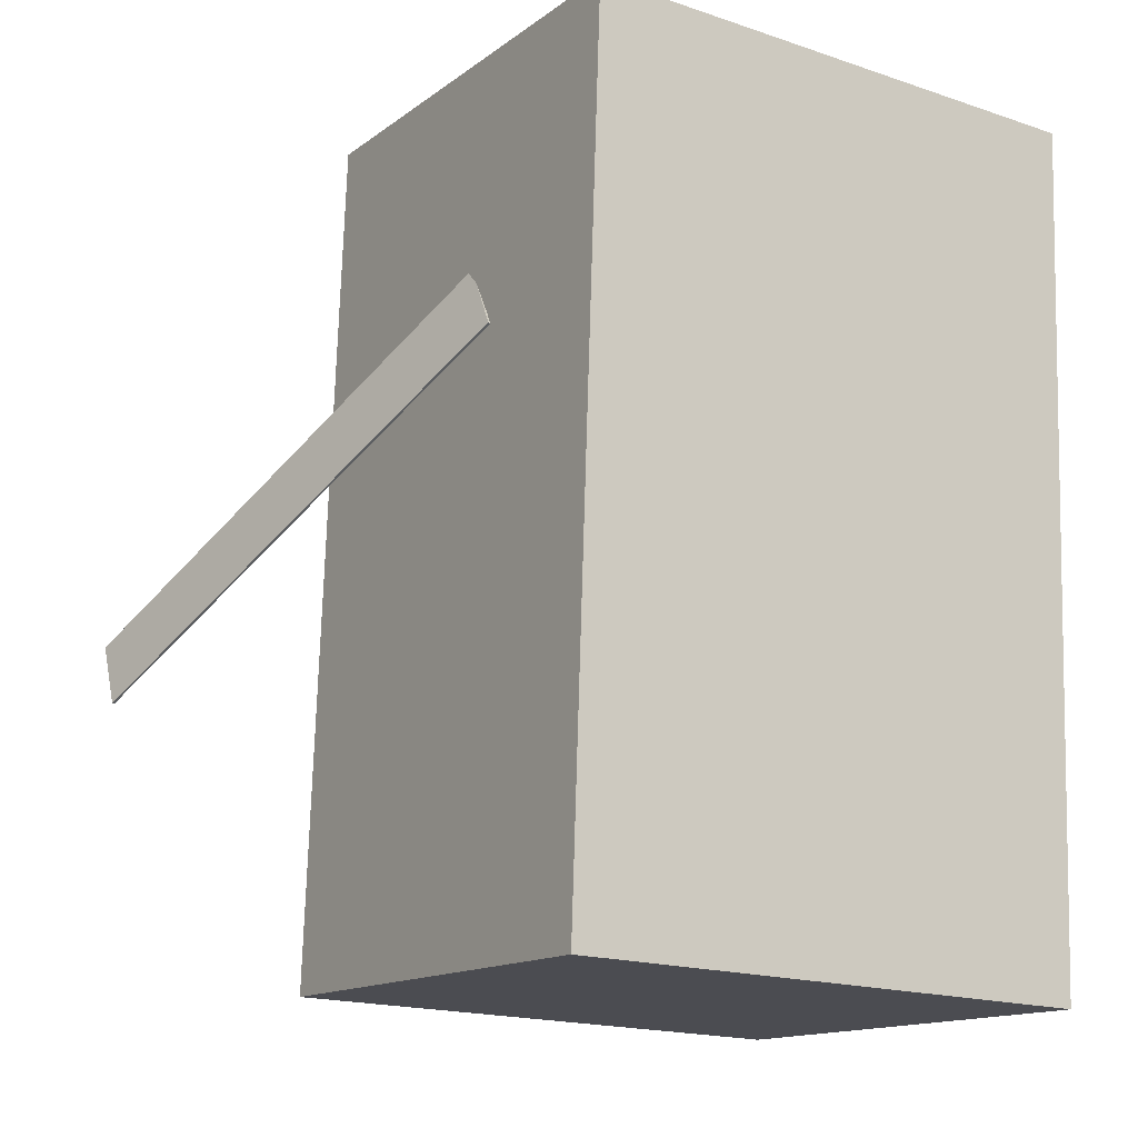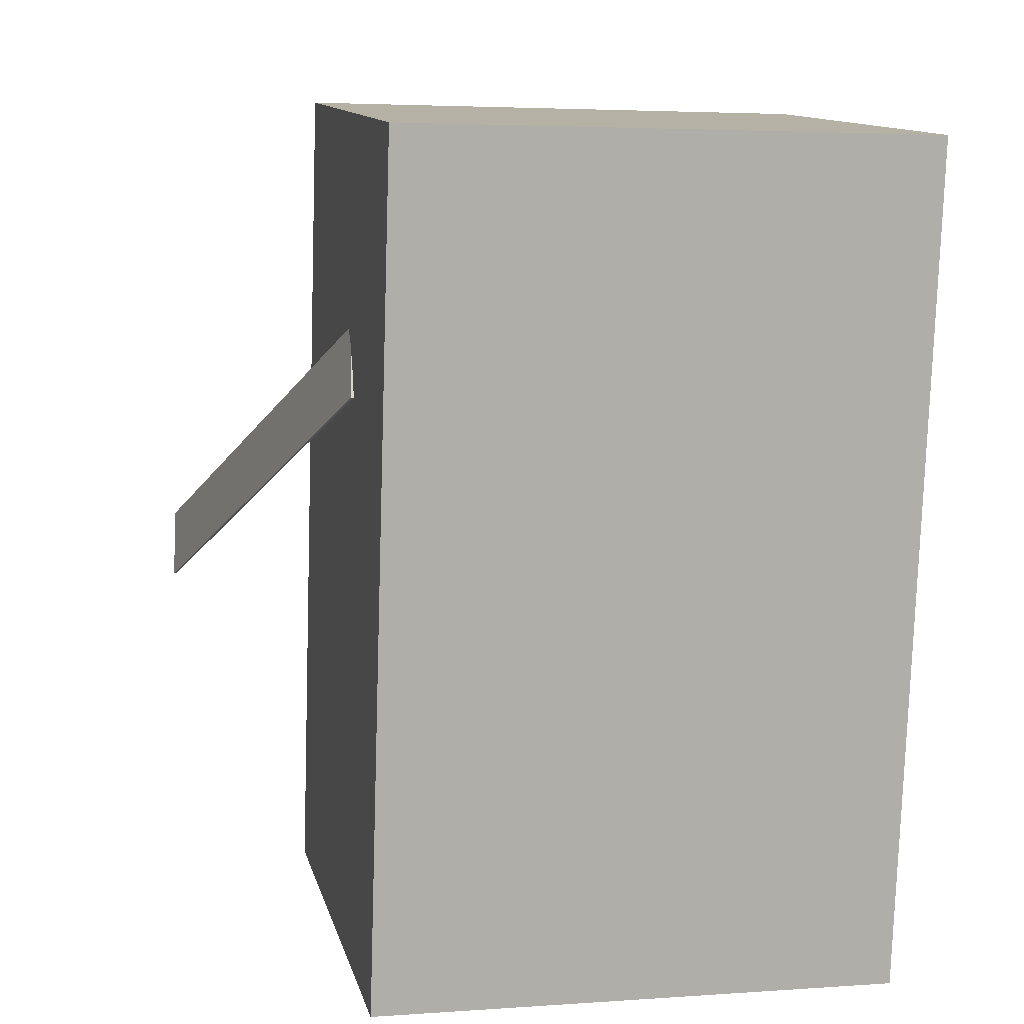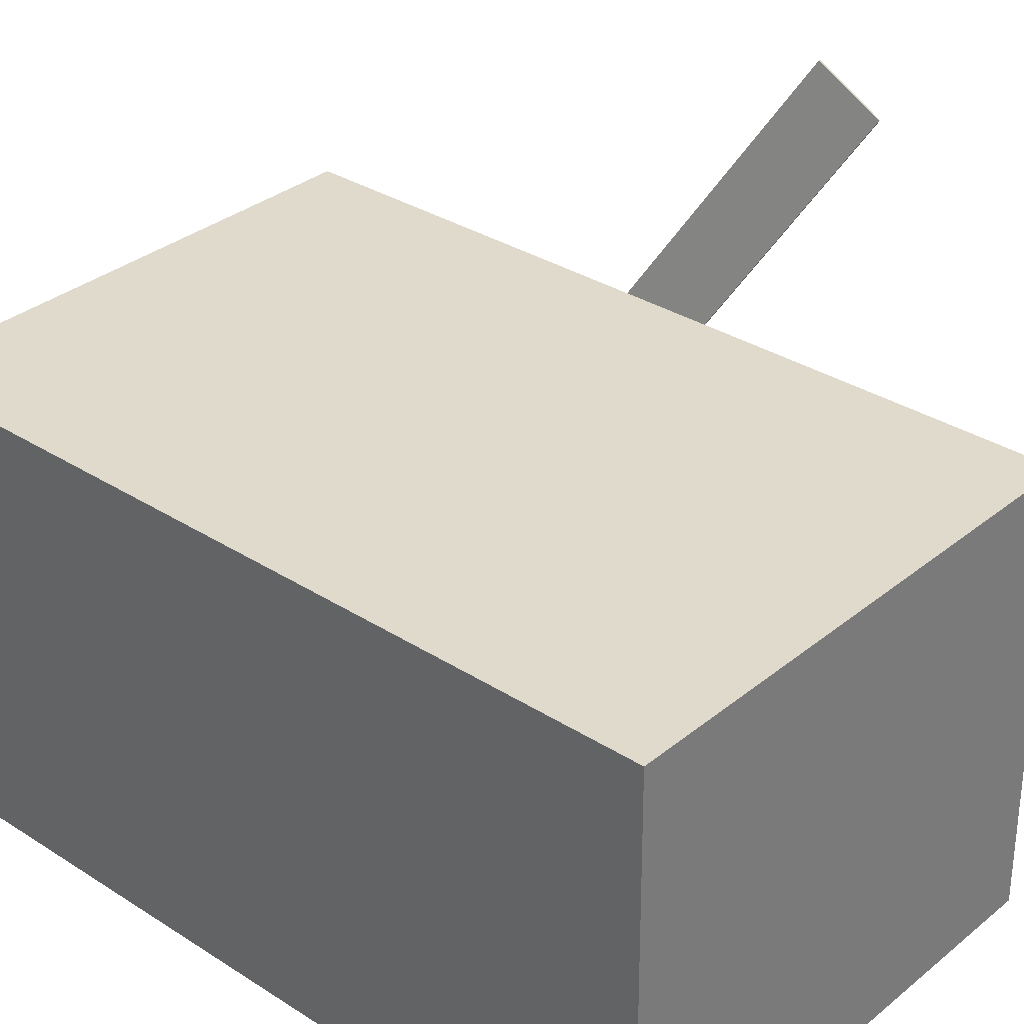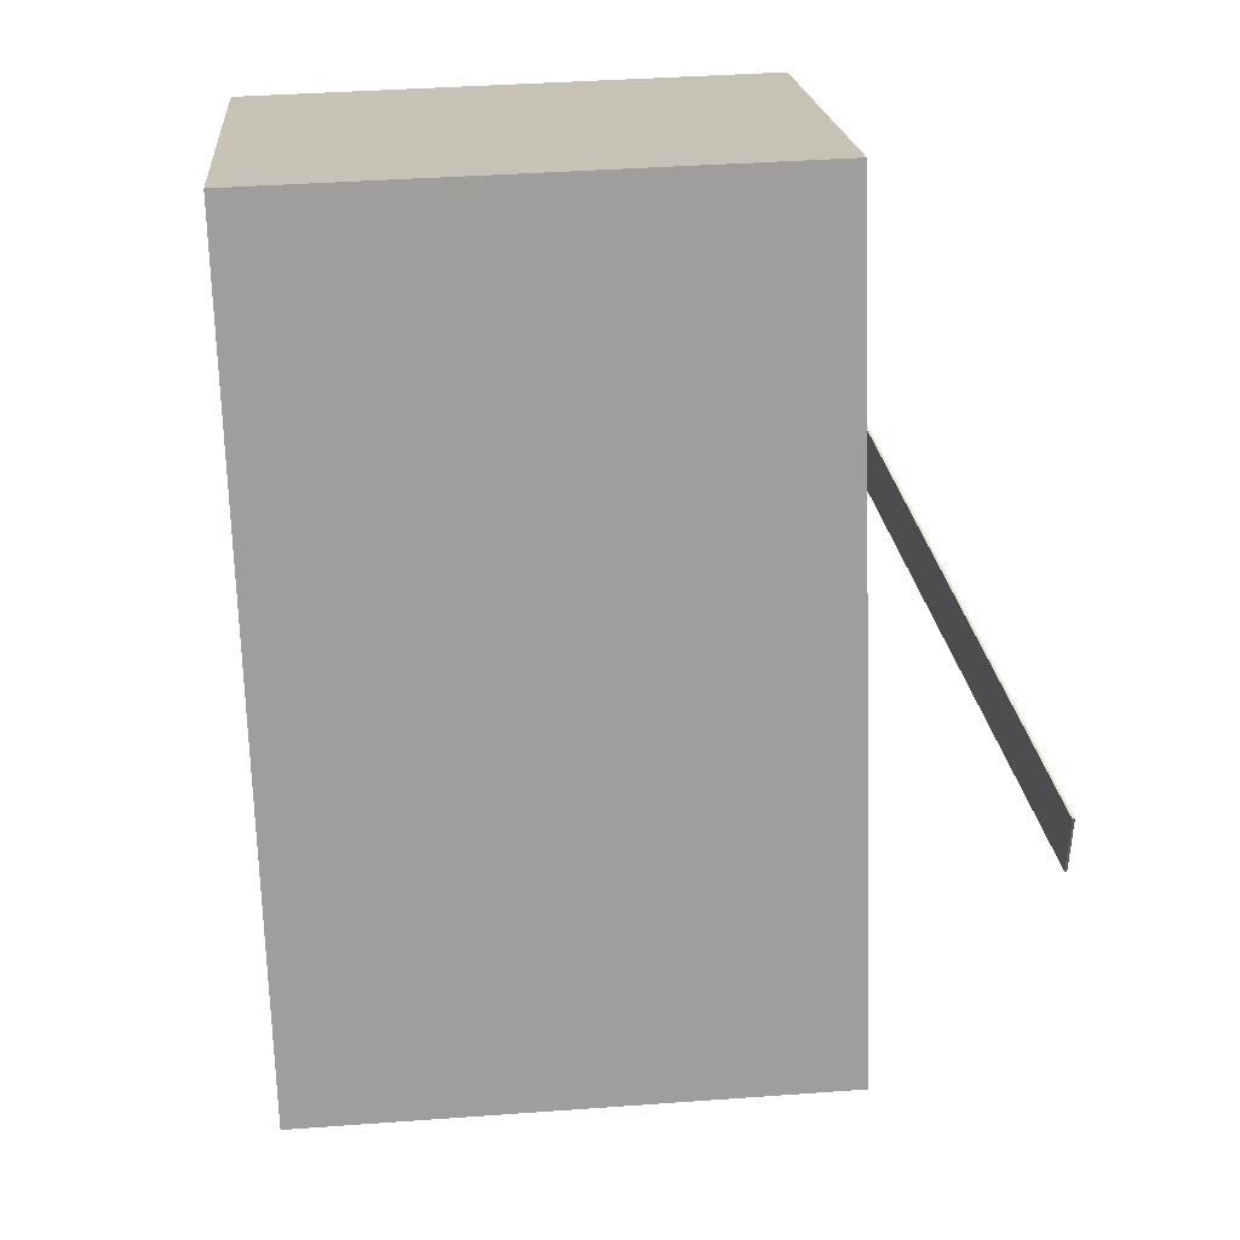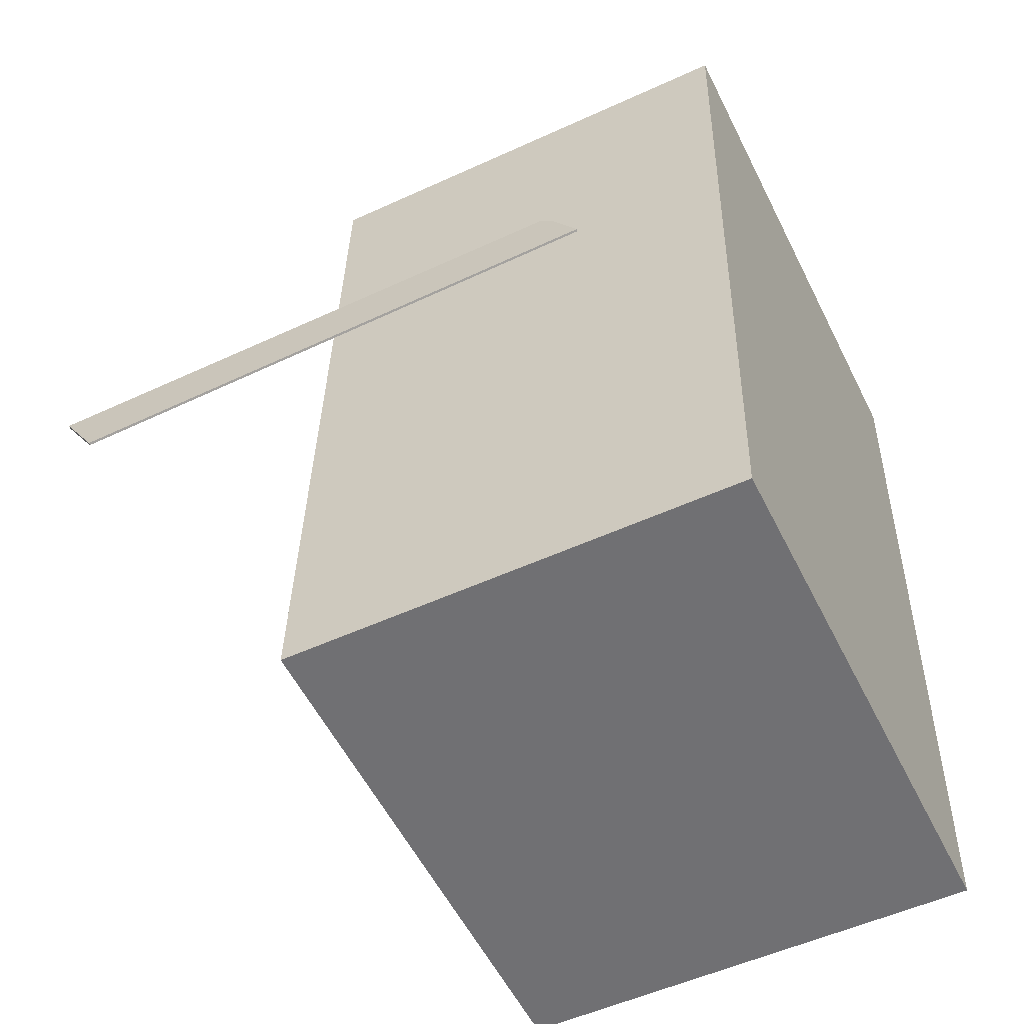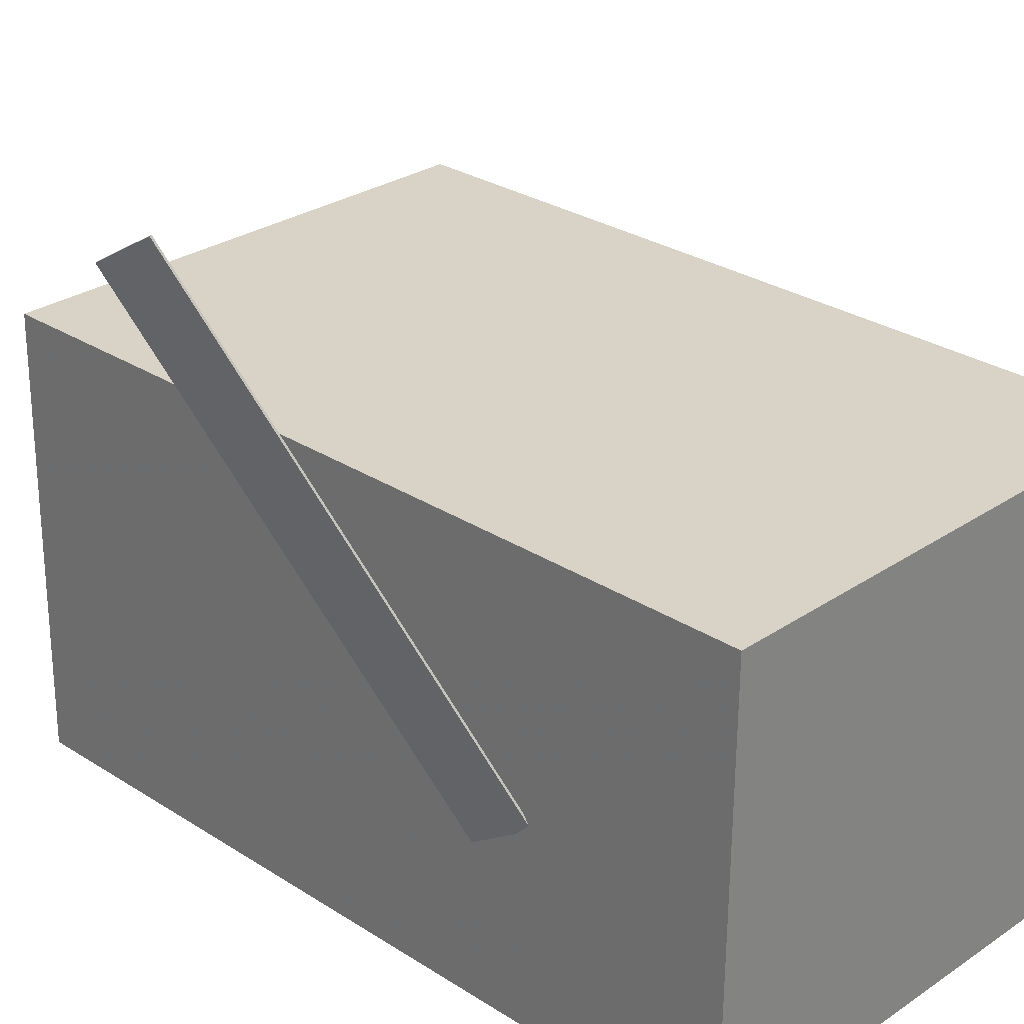
<metadata>
{"format":"obj","ext":"obj","renderer":"f3d","projection":"perspective","resolution":1024,"background":"white","views":[{"elev":-14.9,"azim":146.9,"up":"+Y"},{"elev":11.7,"azim":167.1,"up":"+Y"},{"elev":32.9,"azim":-46.3,"up":"+Z"},{"elev":20.0,"azim":-4.8,"up":"+Y"},{"elev":-53.8,"azim":116.3,"up":"+Y"},{"elev":27.7,"azim":135.8,"up":"+Z"}]}
</metadata>
<code>
v 0.3072 0.1386 -0.08277
v 0.4619 -0.1694 0.4468
v 0.3046 0.1381 -0.08232
v 0.4593 -0.1699 0.4472
v 0.3 0.2102 -0.03906
v 0.4547 -0.09782 0.4905
v 0.2974 0.2096 -0.03862
v 0.4521 -0.09835 0.4909
f 1.0 7.0 5.0
f 1.0 3.0 7.0
f 1.0 4.0 3.0
f 1.0 2.0 4.0
f 3.0 8.0 7.0
f 3.0 4.0 8.0
f 5.0 7.0 8.0
f 5.0 8.0 6.0
f 1.0 5.0 6.0
f 1.0 6.0 2.0
f 2.0 6.0 8.0
f 2.0 8.0 4.0
v -0.2647 -0.5177 -0.2565
v -0.2649 -0.5134 0.253
v -0.2932 0.4206 -0.2646
v -0.2934 0.4249 0.2449
v 0.323 -0.4999 -0.2564
v 0.3228 -0.4955 0.253
v 0.2944 0.4384 -0.2645
v 0.2942 0.4428 0.245
f 9.0 15.0 13.0
f 9.0 11.0 15.0
f 9.0 12.0 11.0
f 9.0 10.0 12.0
f 11.0 16.0 15.0
f 11.0 12.0 16.0
f 13.0 15.0 16.0
f 13.0 16.0 14.0
f 9.0 13.0 14.0
f 9.0 14.0 10.0
f 10.0 14.0 16.0
f 10.0 16.0 12.0

</code>
